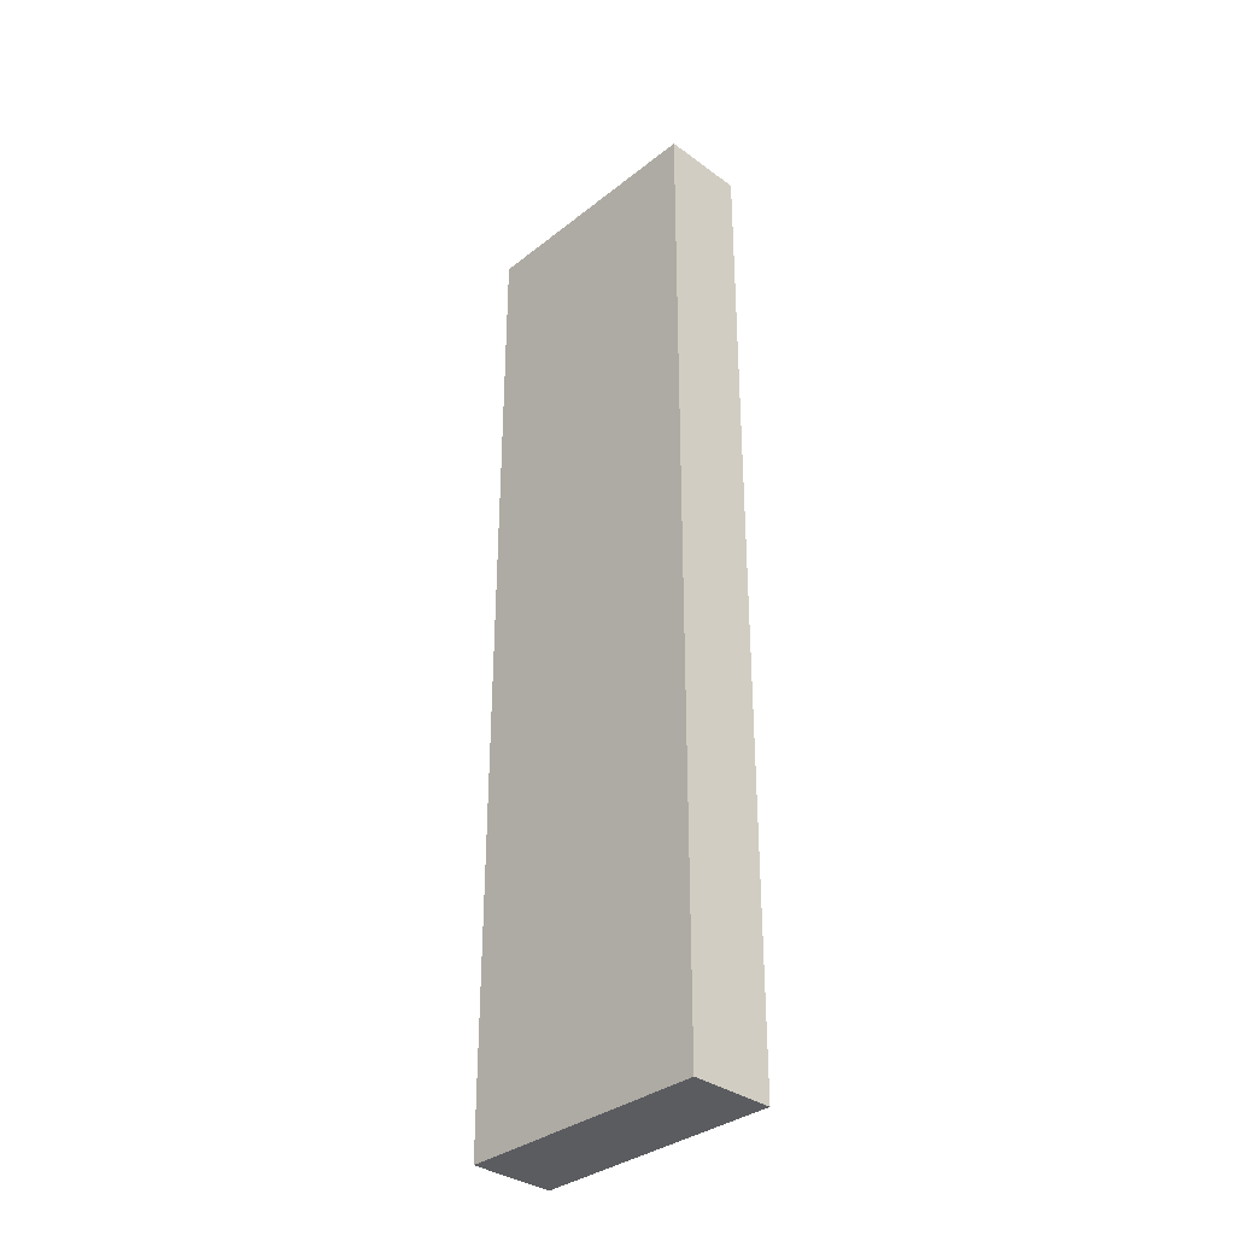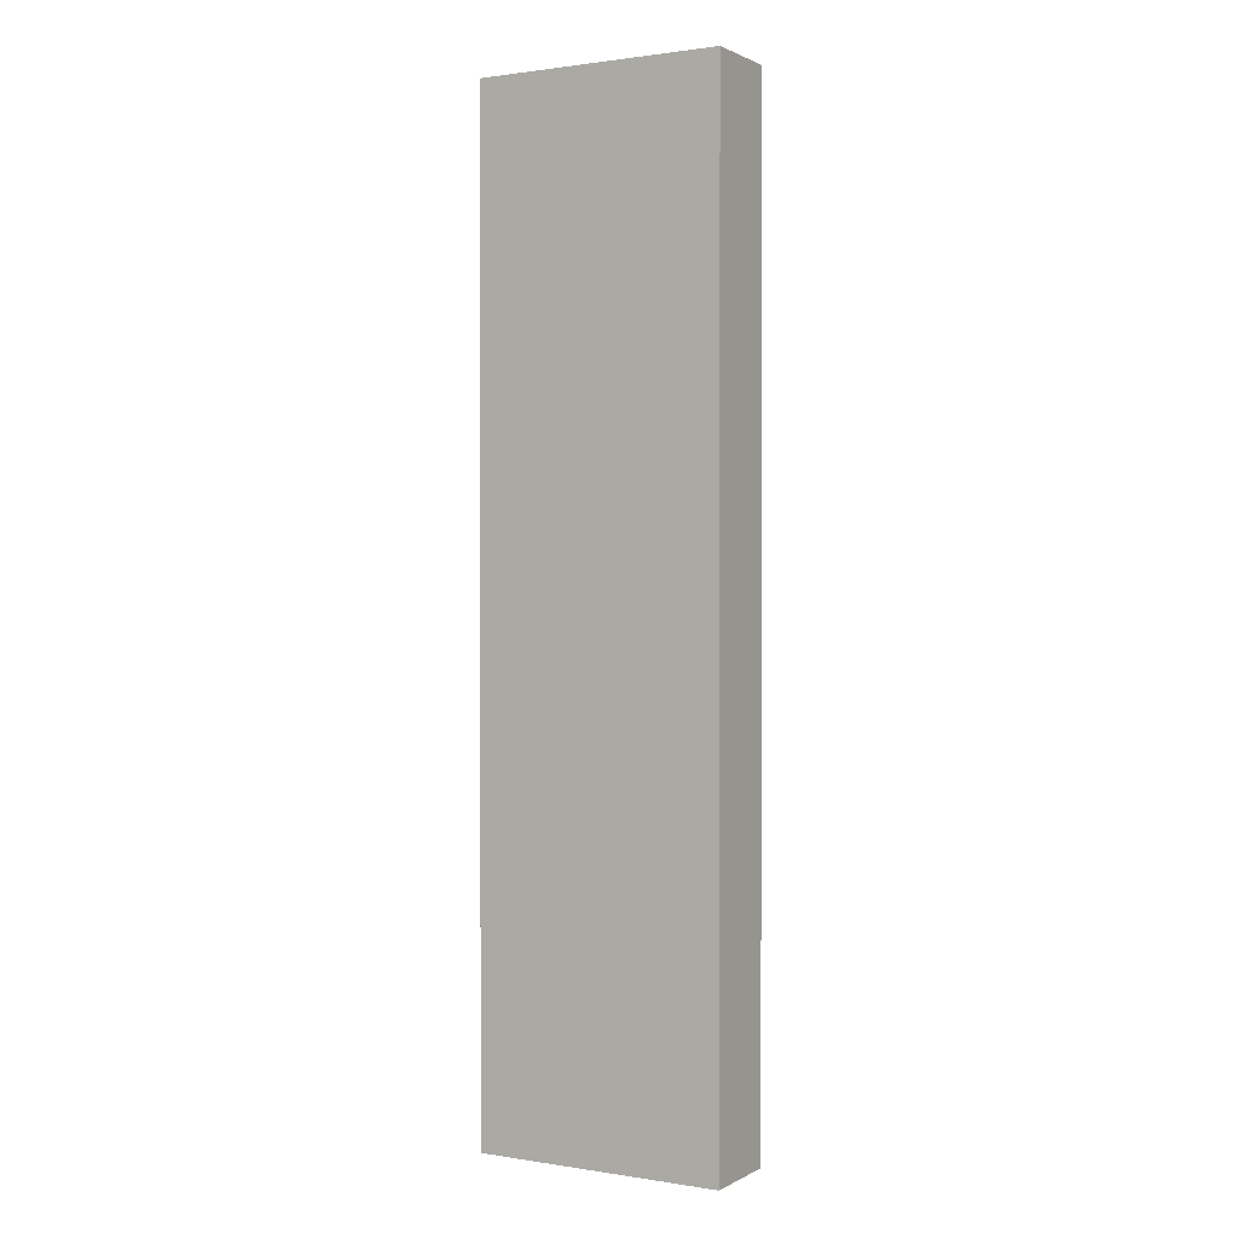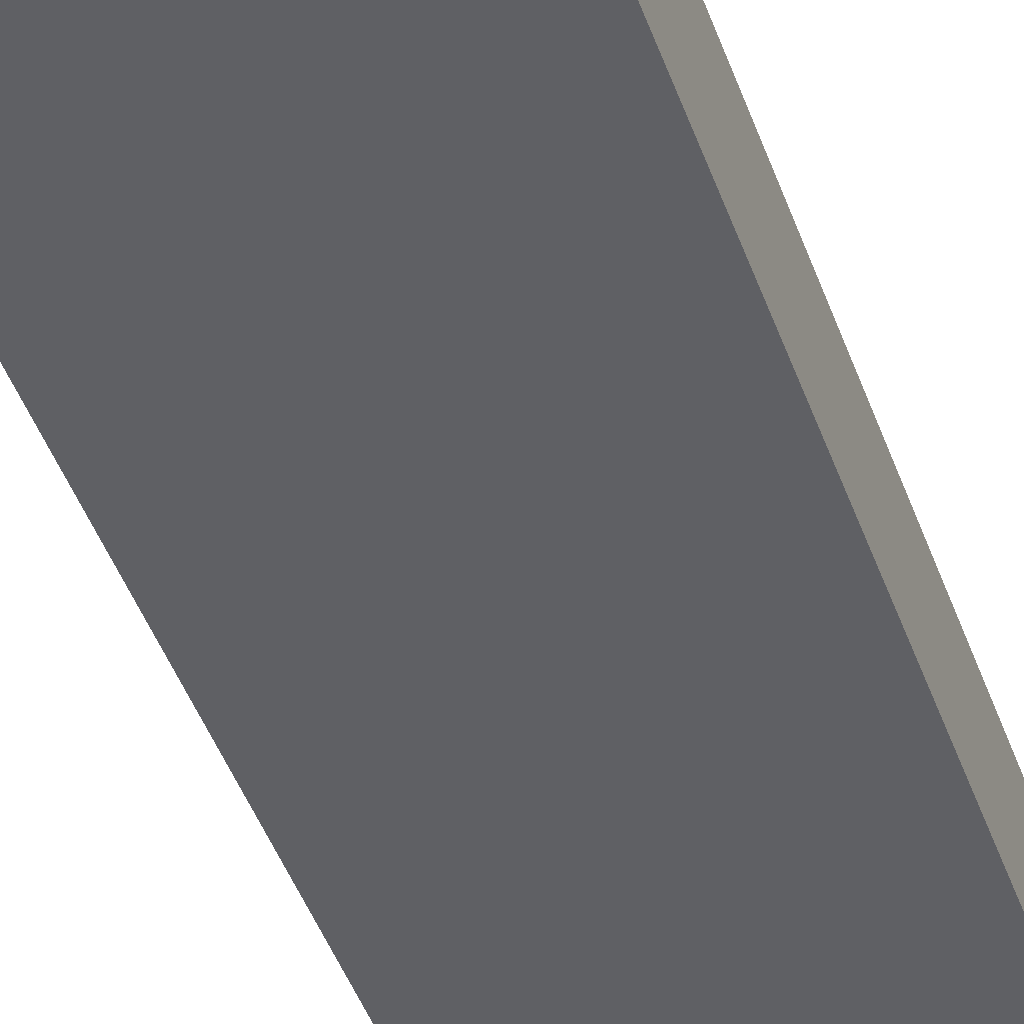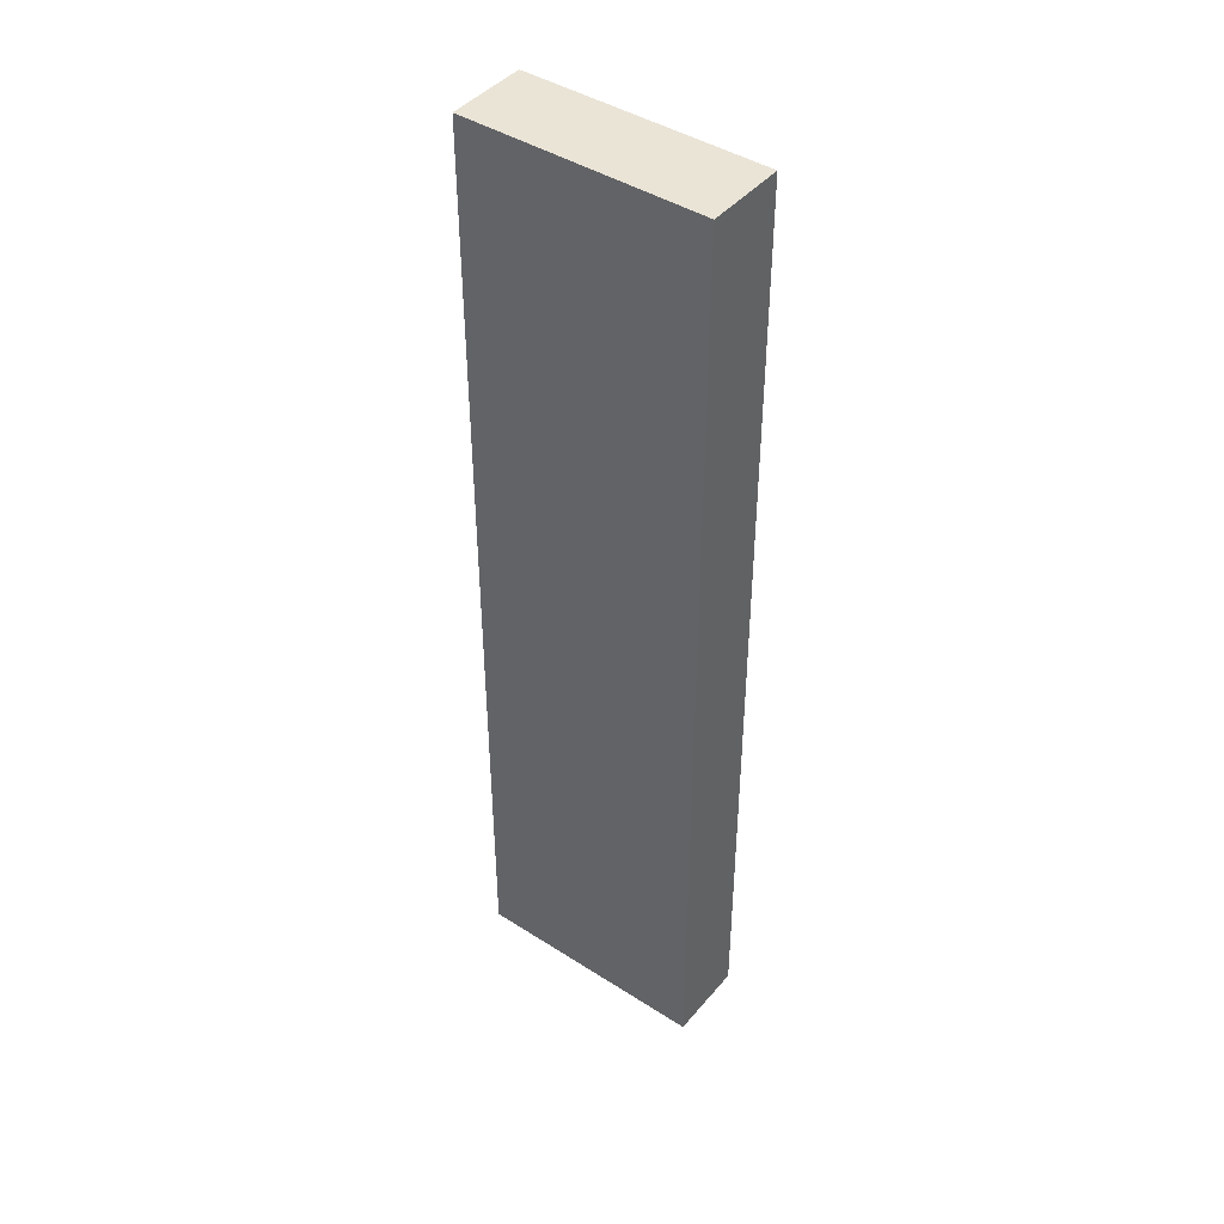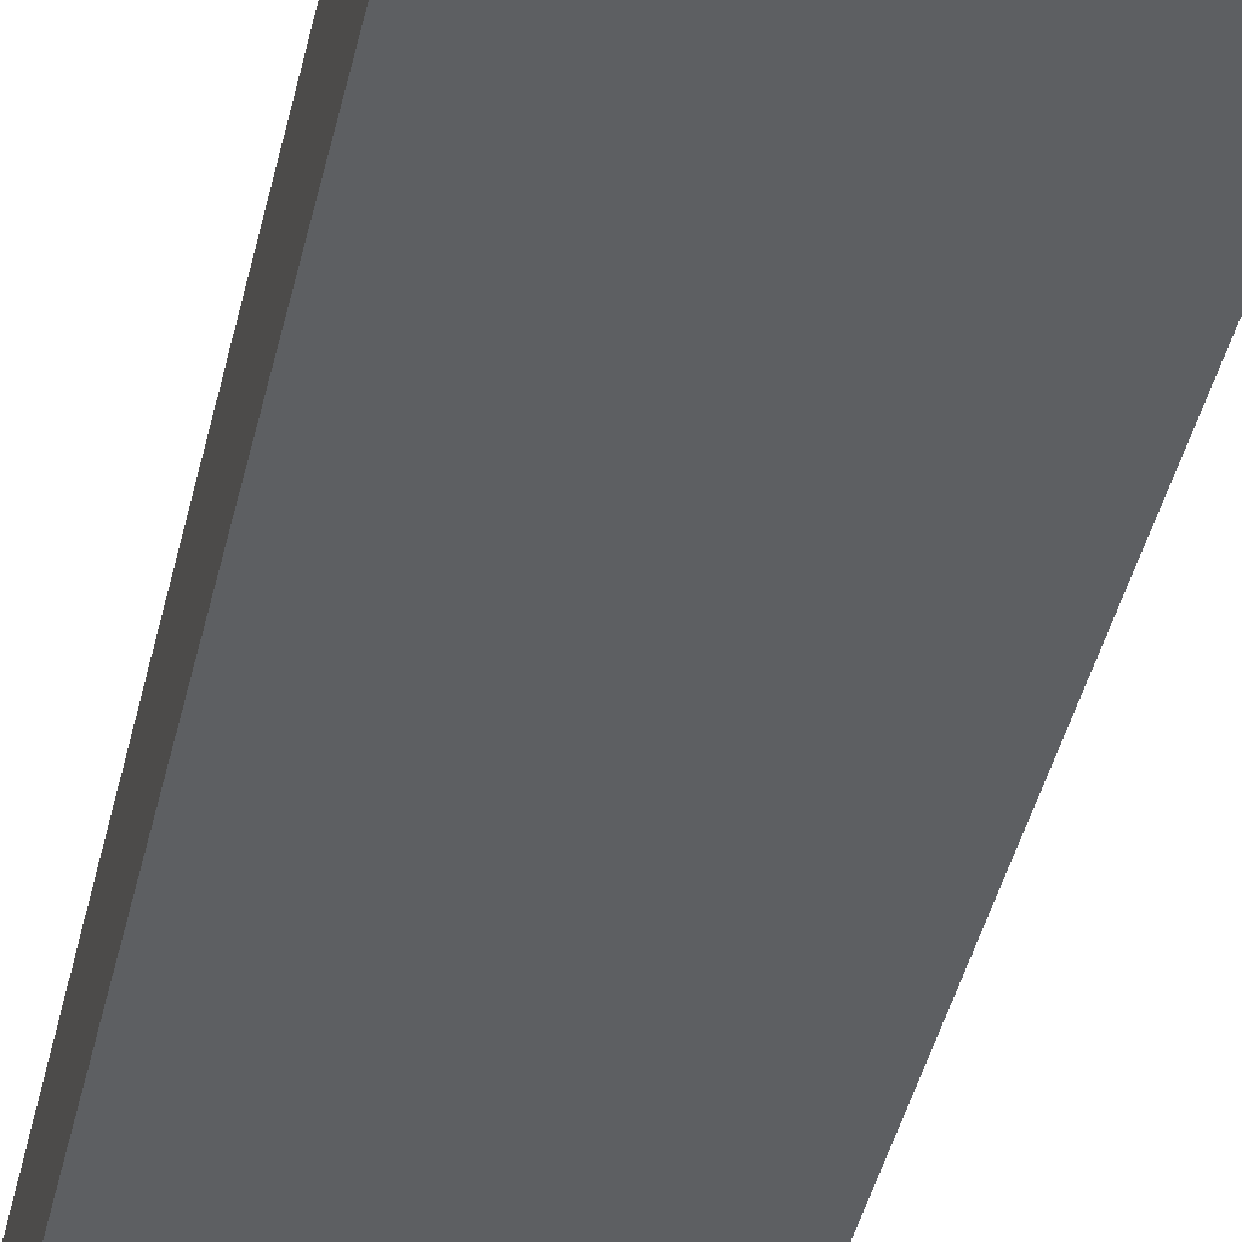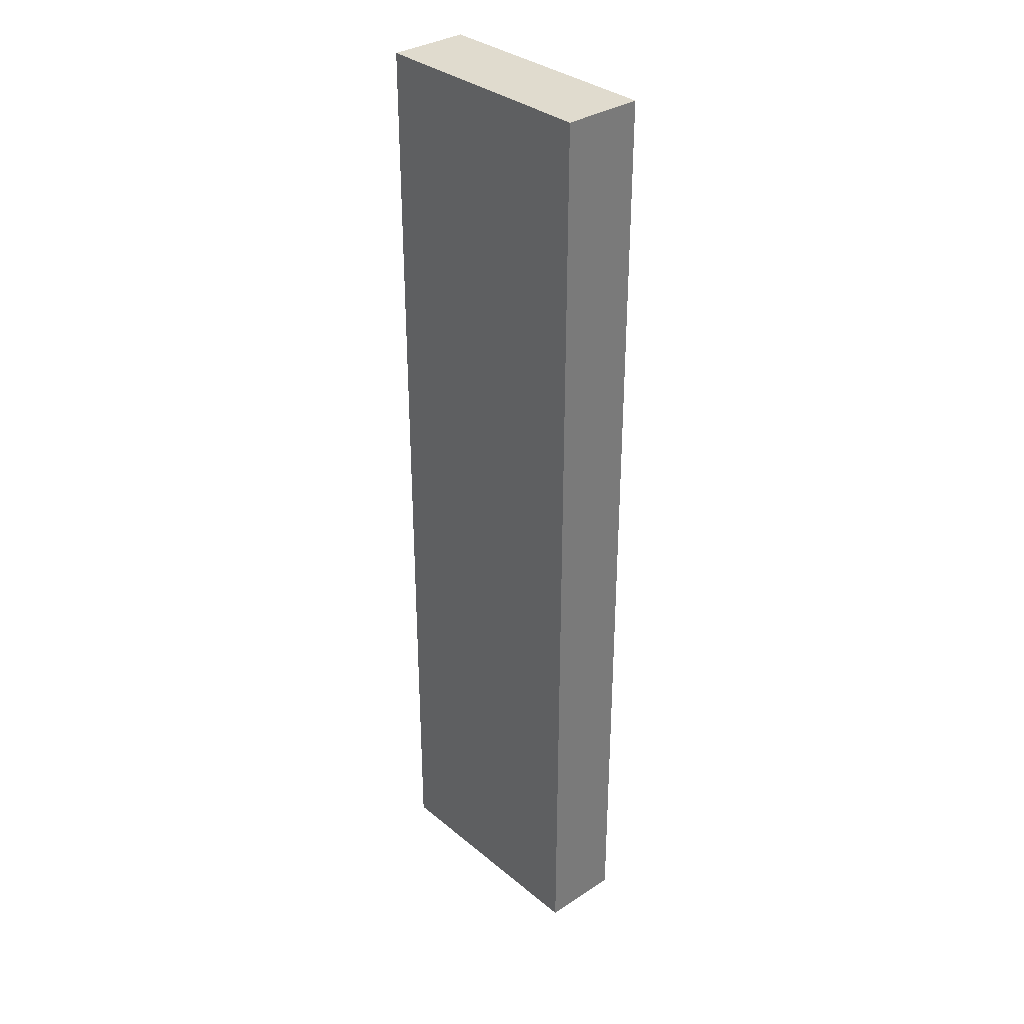
<metadata>
{"format":"obj","ext":"obj","renderer":"f3d","projection":"perspective","resolution":1024,"background":"white","views":[{"elev":-35.0,"azim":-134.0,"up":"+Z"},{"elev":1.2,"azim":-150.2,"up":"+Z"},{"elev":-44.2,"azim":-161.3,"up":"+Y"},{"elev":43.6,"azim":37.0,"up":"+Z"},{"elev":-39.7,"azim":167.9,"up":"+Y"},{"elev":33.4,"azim":48.2,"up":"+Z"}]}
</metadata>
<code>
o
v -3 0 12
v -3 0 -12
v -3 0.1 12
v -3 0.1 -12
v -3 1.8 12
v -3 1.8 -12
v -3 2 12
v -3 2 -12
v 3 0 12
v 3 0 -12
v 3 0.1 12
v 3 0.1 -12
v 3 1.8 12
v 3 1.8 -12
v 3 2 12
v 3 2 -12
v -3 0 12
v -3 0.1 12
v -3 1.8 12
v -3 2 12
v 3 0 12
v 3 0.1 12
v 3 1.8 12
v 3 2 12
v -3 0 -12
v -3 0.1 -12
v -3 1.8 -12
v -3 2 -12
v 3 0 -12
v 3 0.1 -12
v 3 1.8 -12
v 3 2 -12
v -3 0 12
v 3 0 12
v -3 0 -12
v 3 0 -12
v -3 2 12
v 3 2 12
v -2.9 2 11.9
v -1.1 2 11.9
v -0.9 2 11.9
v 0.9 2 11.9
v 1.1 2 11.9
v 2.9 2 11.9
v -2.9 2 10.1
v -1.1 2 10.1
v -0.9 2 10.1
v 0.9 2 10.1
v 1.1 2 10.1
v 2.9 2 10.1
v -2.9 2 9.9
v -1.1 2 9.9
v -0.9 2 9.9
v 0.9 2 9.9
v 1.1 2 9.9
v 2.9 2 9.9
v -2.9 2 8.1
v -1.1 2 8.1
v -0.9 2 8.1
v 0.9 2 8.1
v 1.1 2 8.1
v 2.9 2 8.1
v -2.9 2 7.9
v -1.1 2 7.9
v -0.9 2 7.9
v 0.9 2 7.9
v 1.1 2 7.9
v 2.9 2 7.9
v -2.9 2 6.1
v -1.1 2 6.1
v -0.9 2 6.1
v 0.9 2 6.1
v 1.1 2 6.1
v 2.9 2 6.1
v -2.9 2 5.9
v -1.1 2 5.9
v -0.9 2 5.9
v 0.9 2 5.9
v 1.1 2 5.9
v 2.9 2 5.9
v -2.9 2 4.1
v -1.1 2 4.1
v -0.9 2 4.1
v 0.9 2 4.1
v 1.1 2 4.1
v 2.9 2 4.1
v -2.9 2 3.9
v -1.1 2 3.9
v -0.9 2 3.9
v 0.9 2 3.9
v 1.1 2 3.9
v 2.9 2 3.9
v -2.9 2 2.1
v -1.1 2 2.1
v -0.9 2 2.1
v 0.9 2 2.1
v 1.1 2 2.1
v 2.9 2 2.1
v -2.9 2 1.9
v -1.1 2 1.9
v -0.9 2 1.9
v 0.9 2 1.9
v 1.1 2 1.9
v 2.9 2 1.9
v -2.9 2 0.1
v -1.1 2 0.1
v -0.9 2 0.1
v 0.9 2 0.1
v 1.1 2 0.1
v 2.9 2 0.1
v -2.9 2 -0.1
v -1.1 2 -0.1
v -0.9 2 -0.1
v 0.9 2 -0.1
v 1.1 2 -0.1
v 2.9 2 -0.1
v -2.9 2 -1.9
v -1.1 2 -1.9
v -0.9 2 -1.9
v 0.9 2 -1.9
v 1.1 2 -1.9
v 2.9 2 -1.9
v -2.9 2 -2.1
v -1.1 2 -2.1
v -0.9 2 -2.1
v 0.9 2 -2.1
v 1.1 2 -2.1
v 2.9 2 -2.1
v -2.9 2 -3.9
v -1.1 2 -3.9
v -0.9 2 -3.9
v 0.9 2 -3.9
v 1.1 2 -3.9
v 2.9 2 -3.9
v -2.9 2 -4.1
v -1.1 2 -4.1
v -0.9 2 -4.1
v 0.9 2 -4.1
v 1.1 2 -4.1
v 2.9 2 -4.1
v -2.9 2 -5.9
v -1.1 2 -5.9
v -0.9 2 -5.9
v 0.9 2 -5.9
v 1.1 2 -5.9
v 2.9 2 -5.9
v -2.9 2 -6.1
v -1.1 2 -6.1
v -0.9 2 -6.1
v 0.9 2 -6.1
v 1.1 2 -6.1
v 2.9 2 -6.1
v -2.9 2 -7.9
v -1.1 2 -7.9
v -0.9 2 -7.9
v 0.9 2 -7.9
v 1.1 2 -7.9
v 2.9 2 -7.9
v -2.9 2 -8.1
v -1.1 2 -8.1
v -0.9 2 -8.1
v 0.9 2 -8.1
v 1.1 2 -8.1
v 2.9 2 -8.1
v -2.9 2 -9.9
v -1.1 2 -9.9
v -0.9 2 -9.9
v 0.9 2 -9.9
v 1.1 2 -9.9
v 2.9 2 -9.9
v -2.9 2 -10.1
v -1.1 2 -10.1
v -0.9 2 -10.1
v 0.9 2 -10.1
v 1.1 2 -10.1
v 2.9 2 -10.1
v -2.9 2 -11.9
v -1.1 2 -11.9
v -0.9 2 -11.9
v 0.9 2 -11.9
v 1.1 2 -11.9
v 2.9 2 -11.9
v -3 2 -12
v 3 2 -12
f 3 2 1
f 4 2 3
f 5 4 3
f 6 4 5
f 7 6 5
f 8 6 7
f 9 10 11
f 11 10 12
f 11 12 13
f 13 12 14
f 13 14 15
f 15 14 16
f 21 18 17
f 22 19 18
f 22 18 21
f 23 20 19
f 23 19 22
f 24 20 23
f 25 26 29
f 26 27 30
f 29 26 30
f 27 28 31
f 30 27 31
f 31 28 32
f 35 34 33
f 36 34 35
f 37 38 39
f 39 38 40
f 40 38 41
f 41 38 42
f 42 38 43
f 43 38 44
f 37 39 45
f 39 40 45
f 40 41 46
f 45 40 46
f 41 42 47
f 46 41 47
f 42 43 48
f 47 42 48
f 43 44 49
f 48 43 49
f 44 38 50
f 49 44 50
f 48 49 51
f 47 48 51
f 49 50 51
f 46 47 51
f 45 46 51
f 37 45 51
f 51 50 52
f 52 50 53
f 53 50 54
f 54 50 55
f 50 38 56
f 55 50 56
f 37 51 57
f 51 52 57
f 52 53 58
f 57 52 58
f 53 54 59
f 58 53 59
f 54 55 60
f 59 54 60
f 55 56 61
f 60 55 61
f 56 38 62
f 61 56 62
f 58 59 63
f 60 61 63
f 61 62 63
f 57 58 63
f 37 57 63
f 59 60 63
f 63 62 64
f 64 62 65
f 65 62 66
f 66 62 67
f 62 38 68
f 67 62 68
f 37 63 69
f 63 64 69
f 64 65 70
f 69 64 70
f 65 66 71
f 70 65 71
f 66 67 72
f 71 66 72
f 67 68 73
f 72 67 73
f 68 38 74
f 73 68 74
f 70 71 75
f 72 73 75
f 73 74 75
f 69 70 75
f 37 69 75
f 71 72 75
f 75 74 76
f 76 74 77
f 77 74 78
f 78 74 79
f 74 38 80
f 79 74 80
f 37 75 81
f 75 76 81
f 76 77 82
f 81 76 82
f 77 78 83
f 82 77 83
f 78 79 84
f 83 78 84
f 79 80 85
f 84 79 85
f 80 38 86
f 85 80 86
f 82 83 87
f 84 85 87
f 85 86 87
f 81 82 87
f 37 81 87
f 83 84 87
f 87 86 88
f 88 86 89
f 89 86 90
f 90 86 91
f 86 38 92
f 91 86 92
f 37 87 93
f 87 88 93
f 88 89 94
f 93 88 94
f 89 90 95
f 94 89 95
f 90 91 96
f 95 90 96
f 91 92 97
f 96 91 97
f 92 38 98
f 97 92 98
f 94 95 99
f 96 97 99
f 97 98 99
f 93 94 99
f 37 93 99
f 95 96 99
f 99 98 100
f 100 98 101
f 101 98 102
f 102 98 103
f 98 38 104
f 103 98 104
f 37 99 105
f 99 100 105
f 100 101 106
f 105 100 106
f 101 102 107
f 106 101 107
f 102 103 108
f 107 102 108
f 103 104 109
f 108 103 109
f 104 38 110
f 109 104 110
f 106 107 111
f 108 109 111
f 109 110 111
f 105 106 111
f 37 105 111
f 107 108 111
f 111 110 112
f 112 110 113
f 113 110 114
f 114 110 115
f 110 38 116
f 115 110 116
f 37 111 117
f 111 112 117
f 112 113 118
f 117 112 118
f 113 114 119
f 118 113 119
f 114 115 120
f 119 114 120
f 115 116 121
f 120 115 121
f 116 38 122
f 121 116 122
f 118 119 123
f 120 121 123
f 121 122 123
f 117 118 123
f 37 117 123
f 119 120 123
f 123 122 124
f 124 122 125
f 125 122 126
f 126 122 127
f 122 38 128
f 127 122 128
f 37 123 129
f 123 124 129
f 124 125 130
f 129 124 130
f 125 126 131
f 130 125 131
f 126 127 132
f 131 126 132
f 127 128 133
f 132 127 133
f 128 38 134
f 133 128 134
f 130 131 135
f 132 133 135
f 133 134 135
f 129 130 135
f 37 129 135
f 131 132 135
f 135 134 136
f 136 134 137
f 137 134 138
f 138 134 139
f 134 38 140
f 139 134 140
f 37 135 141
f 135 136 141
f 136 137 142
f 141 136 142
f 137 138 143
f 142 137 143
f 138 139 144
f 143 138 144
f 139 140 145
f 144 139 145
f 140 38 146
f 145 140 146
f 142 143 147
f 144 145 147
f 145 146 147
f 141 142 147
f 37 141 147
f 143 144 147
f 147 146 148
f 148 146 149
f 149 146 150
f 150 146 151
f 146 38 152
f 151 146 152
f 37 147 153
f 147 148 153
f 148 149 154
f 153 148 154
f 149 150 155
f 154 149 155
f 150 151 156
f 155 150 156
f 151 152 157
f 156 151 157
f 152 38 158
f 157 152 158
f 154 155 159
f 156 157 159
f 157 158 159
f 153 154 159
f 37 153 159
f 155 156 159
f 159 158 160
f 160 158 161
f 161 158 162
f 162 158 163
f 158 38 164
f 163 158 164
f 37 159 165
f 159 160 165
f 160 161 166
f 165 160 166
f 161 162 167
f 166 161 167
f 162 163 168
f 167 162 168
f 163 164 169
f 168 163 169
f 164 38 170
f 169 164 170
f 166 167 171
f 168 169 171
f 169 170 171
f 165 166 171
f 37 165 171
f 167 168 171
f 171 170 172
f 172 170 173
f 173 170 174
f 174 170 175
f 170 38 176
f 175 170 176
f 37 171 177
f 171 172 177
f 172 173 178
f 177 172 178
f 173 174 179
f 178 173 179
f 174 175 180
f 179 174 180
f 175 176 181
f 180 175 181
f 176 38 182
f 181 176 182
f 178 179 183
f 180 181 183
f 181 182 183
f 177 178 183
f 37 177 183
f 179 180 183
f 182 38 184
f 183 182 184

</code>
